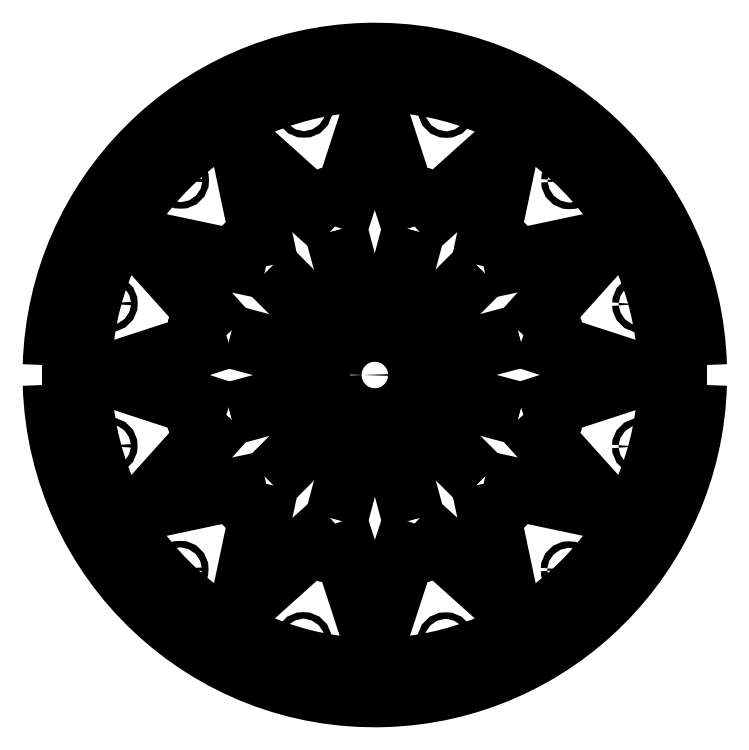
<metadata>
{"format":"dxf","ext":"dxf","renderer":"ezdxf+matplotlib","layout":"modelspace","background":"white","min_lineweight":24,"dpi":150}
</metadata>
<code>
0
SECTION
2
ENTITIES
0
INSERT
8
MODELSKETCH_VISIBLE
2
BLOCK_2
10
0
20
0
30
0
0
INSERT
8
MODELSKETCH_VISIBLE
2
BLOCK_3
10
0
20
0
30
0
0
INSERT
8
MODELSKETCH_VISIBLE
2
BLOCK_4
10
0
20
0
30
0
0
INSERT
8
MODELSKETCH_VISIBLE
2
BLOCK_5
10
0
20
0
30
0
0
INSERT
8
MODELSKETCH_VISIBLE
2
BLOCK_6
10
0
20
0
30
0
0
INSERT
8
MODELSKETCH_VISIBLE
2
BLOCK_7
10
0
20
0
30
0
0
INSERT
8
MODELSKETCH_VISIBLE
2
BLOCK_8
10
0
20
0
30
0
0
INSERT
8
MODELSKETCH_VISIBLE
2
BLOCK_9
10
0
20
0
30
0
0
INSERT
8
MODELSKETCH_VISIBLE
2
BLOCK_10
10
0
20
0
30
0
0
INSERT
8
MODELSKETCH_VISIBLE
2
BLOCK_11
10
0
20
0
30
0
0
INSERT
8
MODELSKETCH_VISIBLE
2
BLOCK_12
10
0
20
0
30
0
0
INSERT
8
MODELSKETCH_VISIBLE
2
BLOCK_13
10
0
20
0
30
0
0
INSERT
8
MODELSKETCH_VISIBLE
2
BLOCK_14
10
0
20
0
30
0
0
INSERT
8
MODELSKETCH_VISIBLE
2
BLOCK_15
10
0
20
0
30
0
0
INSERT
8
MODELSKETCH_VISIBLE
2
BLOCK_16
10
0
20
0
30
0
0
INSERT
8
MODELSKETCH_VISIBLE
2
BLOCK_17
10
0
20
0
30
0
0
INSERT
8
MODELSKETCH_VISIBLE
2
BLOCK_18
10
0
20
0
30
0
0
INSERT
8
MODELSKETCH_VISIBLE
2
BLOCK_19
10
0
20
0
30
0
0
INSERT
8
MODELSKETCH_VISIBLE
2
BLOCK_20
10
0
20
0
30
0
0
INSERT
8
MODELSKETCH_VISIBLE
2
BLOCK_21
10
0
20
0
30
0
0
INSERT
8
MODELSKETCH_VISIBLE
2
BLOCK_22
10
0
20
0
30
0
0
INSERT
8
MODELSKETCH_VISIBLE
2
BLOCK_23
10
0
20
0
30
0
0
INSERT
8
MODELSKETCH_VISIBLE
2
BLOCK_24
10
0
20
0
30
0
0
INSERT
8
MODELSKETCH_VISIBLE
2
BLOCK_25
10
0
20
0
30
0
0
INSERT
8
MODELSKETCH_VISIBLE
2
BLOCK_26
10
0
20
0
30
0
0
INSERT
8
MODELSKETCH_VISIBLE
2
BLOCK_27
10
0
20
0
30
0
0
INSERT
8
MODELSKETCH_VISIBLE
2
BLOCK_28
10
0
20
0
30
0
0
INSERT
8
MODELSKETCH_VISIBLE
2
BLOCK_29
10
0
20
0
30
0
0
INSERT
8
MODELSKETCH_VISIBLE
2
BLOCK_30
10
0
20
0
30
0
0
INSERT
8
MODELSKETCH_VISIBLE
2
BLOCK_31
10
0
20
0
30
0
0
INSERT
8
MODELSKETCH_VISIBLE
2
BLOCK_32
10
0
20
0
30
0
0
INSERT
8
MODELSKETCH_VISIBLE
2
BLOCK_33
10
0
20
0
30
0
0
INSERT
8
MODELSKETCH_VISIBLE
2
BLOCK_34
10
0
20
0
30
0
0
INSERT
8
MODELSKETCH_VISIBLE
2
BLOCK_35
10
0
20
0
30
0
0
INSERT
8
MODELSKETCH_VISIBLE
2
BLOCK_36
10
0
20
0
30
0
0
INSERT
8
MODELSKETCH_VISIBLE
2
BLOCK_37
10
0
20
0
30
0
0
INSERT
8
MODELSKETCH_VISIBLE
2
BLOCK_38
10
0
20
0
30
0
0
INSERT
8
MODELSKETCH_VISIBLE
2
BLOCK_39
10
0
20
0
30
0
0
INSERT
8
MODELSKETCH_VISIBLE
2
BLOCK_40
10
0
20
0
30
0
0
INSERT
8
MODELSKETCH_VISIBLE
2
BLOCK_41
10
0
20
0
30
0
0
INSERT
8
MODELSKETCH_VISIBLE
2
BLOCK_42
10
0
20
0
30
0
0
INSERT
8
MODELSKETCH_VISIBLE
2
BLOCK_43
10
0
20
0
30
0
0
INSERT
8
MODELSKETCH_VISIBLE
2
BLOCK_44
10
0
20
0
30
0
0
INSERT
8
MODELSKETCH_VISIBLE
2
BLOCK_45
10
0
20
0
30
0
0
INSERT
8
MODELSKETCH_VISIBLE
2
BLOCK_46
10
0
20
0
30
0
0
INSERT
8
MODELSKETCH_VISIBLE
2
BLOCK_47
10
0
20
0
30
0
0
INSERT
8
MODELSKETCH_VISIBLE
2
BLOCK_48
10
0
20
0
30
0
0
INSERT
8
MODELSKETCH_VISIBLE
2
BLOCK_49
10
0
20
0
30
0
0
INSERT
8
MODELSKETCH_VISIBLE
2
BLOCK_50
10
0
20
0
30
0
0
INSERT
8
MODELSKETCH_VISIBLE
2
BLOCK_51
10
0
20
0
30
0
0
INSERT
8
MODELSKETCH_VISIBLE
2
BLOCK_52
10
0
20
0
30
0
0
INSERT
8
MODELSKETCH_VISIBLE
2
BLOCK_53
10
0
20
0
30
0
0
INSERT
8
MODELSKETCH_VISIBLE
2
BLOCK_54
10
0
20
0
30
0
0
INSERT
8
MODELSKETCH_VISIBLE
2
BLOCK_55
10
0
20
0
30
0
0
INSERT
8
MODELSKETCH_VISIBLE
2
BLOCK_56
10
0
20
0
30
0
0
INSERT
8
MODELSKETCH_VISIBLE
2
BLOCK_57
10
0
20
0
30
0
0
INSERT
8
MODELSKETCH_VISIBLE
2
BLOCK_58
10
0
20
0
30
0
0
INSERT
8
MODELSKETCH_VISIBLE
2
BLOCK_59
10
0
20
0
30
0
0
INSERT
8
MODELSKETCH_VISIBLE
2
BLOCK_60
10
0
20
0
30
0
0
INSERT
8
MODELSKETCH_VISIBLE
2
BLOCK_61
10
0
20
0
30
0
0
INSERT
8
MODELSKETCH_VISIBLE
2
BLOCK_62
10
0
20
0
30
0
0
INSERT
8
MODELSKETCH_VISIBLE
2
BLOCK_63
10
0
20
0
30
0
0
INSERT
8
MODELSKETCH_VISIBLE
2
BLOCK_64
10
0
20
0
30
0
0
INSERT
8
MODELSKETCH_VISIBLE
2
BLOCK_65
10
0
20
0
30
0
0
INSERT
8
MODELSKETCH_VISIBLE
2
BLOCK_66
10
0
20
0
30
0
0
INSERT
8
MODELSKETCH_VISIBLE
2
BLOCK_67
10
0
20
0
30
0
0
INSERT
8
MODELSKETCH_VISIBLE
2
BLOCK_68
10
0
20
0
30
0
0
INSERT
8
MODELSKETCH_VISIBLE
2
BLOCK_69
10
0
20
0
30
0
0
INSERT
8
MODELSKETCH_VISIBLE
2
BLOCK_70
10
0
20
0
30
0
0
INSERT
8
MODELSKETCH_VISIBLE
2
BLOCK_71
10
0
20
0
30
0
0
INSERT
8
MODELSKETCH_VISIBLE
2
BLOCK_72
10
0
20
0
30
0
0
INSERT
8
MODELSKETCH_VISIBLE
2
BLOCK_73
10
0
20
0
30
0
0
INSERT
8
MODELSKETCH_VISIBLE
2
BLOCK_74
10
0
20
0
30
0
0
INSERT
8
MODELSKETCH_VISIBLE
2
BLOCK_75
10
0
20
0
30
0
0
INSERT
8
MODELSKETCH_VISIBLE
2
BLOCK_76
10
0
20
0
30
0
0
INSERT
8
MODELSKETCH_VISIBLE
2
BLOCK_77
10
0
20
0
30
0
0
INSERT
8
MODELSKETCH_VISIBLE
2
BLOCK_78
10
0
20
0
30
0
0
INSERT
8
MODELSKETCH_VISIBLE
2
BLOCK_79
10
0
20
0
30
0
0
INSERT
8
MODELSKETCH_VISIBLE
2
BLOCK_80
10
0
20
0
30
0
0
INSERT
8
MODELSKETCH_VISIBLE
2
BLOCK_81
10
0
20
0
30
0
0
INSERT
8
MODELSKETCH_VISIBLE
2
BLOCK_82
10
0
20
0
30
0
0
INSERT
8
MODELSKETCH_VISIBLE
2
BLOCK_83
10
0
20
0
30
0
0
INSERT
8
MODELSKETCH_VISIBLE
2
BLOCK_84
10
0
20
0
30
0
0
INSERT
8
MODELSKETCH_VISIBLE
2
BLOCK_85
10
0
20
0
30
0
0
INSERT
8
MODELSKETCH_VISIBLE
2
BLOCK_86
10
0
20
0
30
0
0
INSERT
8
MODELSKETCH_VISIBLE
2
BLOCK_87
10
0
20
0
30
0
0
INSERT
8
MODELSKETCH_VISIBLE
2
BLOCK_88
10
0
20
0
30
0
0
INSERT
8
MODELSKETCH_VISIBLE
2
BLOCK_89
10
0
20
0
30
0
0
INSERT
8
MODELSKETCH_VISIBLE
2
BLOCK_90
10
0
20
0
30
0
0
INSERT
8
MODELSKETCH_VISIBLE
2
BLOCK_91
10
0
20
0
30
0
0
INSERT
8
MODELSKETCH_VISIBLE
2
BLOCK_92
10
0
20
0
30
0
0
INSERT
8
MODELSKETCH_VISIBLE
2
BLOCK_93
10
0
20
0
30
0
0
INSERT
8
MODELSKETCH_VISIBLE
2
BLOCK_94
10
0
20
0
30
0
0
INSERT
8
MODELSKETCH_VISIBLE
2
BLOCK_95
10
0
20
0
30
0
0
INSERT
8
MODELSKETCH_VISIBLE
2
BLOCK_96
10
0
20
0
30
0
0
INSERT
8
MODELSKETCH_VISIBLE
2
BLOCK_97
10
0
20
0
30
0
0
INSERT
8
MODELSKETCH_VISIBLE
2
BLOCK_98
10
0
20
0
30
0
0
INSERT
8
MODELSKETCH_VISIBLE
2
BLOCK_99
10
0
20
0
30
0
0
INSERT
8
MODELSKETCH_VISIBLE
2
BLOCK_100
10
0
20
0
30
0
0
INSERT
8
MODELSKETCH_VISIBLE
2
BLOCK_101
10
0
20
0
30
0
0
INSERT
8
MODELSKETCH_VISIBLE
2
BLOCK_102
10
0
20
0
30
0
0
INSERT
8
MODELSKETCH_VISIBLE
2
BLOCK_103
10
0
20
0
30
0
0
INSERT
8
MODELSKETCH_VISIBLE
2
BLOCK_104
10
0
20
0
30
0
0
INSERT
8
MODELSKETCH_VISIBLE
2
BLOCK_105
10
0
20
0
30
0
0
INSERT
8
MODELSKETCH_VISIBLE
2
BLOCK_106
10
0
20
0
30
0
0
INSERT
8
MODELSKETCH_VISIBLE
2
BLOCK_107
10
0
20
0
30
0
0
INSERT
8
MODELSKETCH_VISIBLE
2
BLOCK_108
10
0
20
0
30
0
0
INSERT
8
MODELSKETCH_VISIBLE
2
BLOCK_109
10
0
20
0
30
0
0
INSERT
8
MODELSKETCH_VISIBLE
2
BLOCK_110
10
0
20
0
30
0
0
INSERT
8
MODELSKETCH_VISIBLE
2
BLOCK_111
10
0
20
0
30
0
0
INSERT
8
MODELSKETCH_VISIBLE
2
BLOCK_112
10
0
20
0
30
0
0
INSERT
8
MODELSKETCH_VISIBLE
2
BLOCK_113
10
0
20
0
30
0
0
INSERT
8
MODELSKETCH_VISIBLE
2
BLOCK_114
10
0
20
0
30
0
0
INSERT
8
MODELSKETCH_VISIBLE
2
BLOCK_115
10
0
20
0
30
0
0
INSERT
8
MODELSKETCH_VISIBLE
2
BLOCK_116
10
0
20
0
30
0
0
INSERT
8
MODELSKETCH_VISIBLE
2
BLOCK_117
10
0
20
0
30
0
0
INSERT
8
MODELSKETCH_VISIBLE
2
BLOCK_118
10
0
20
0
30
0
0
INSERT
8
MODELSKETCH_VISIBLE
2
BLOCK_119
10
0
20
0
30
0
0
INSERT
8
MODELSKETCH_VISIBLE
2
BLOCK_120
10
0
20
0
30
0
0
INSERT
8
MODELSKETCH_VISIBLE
2
BLOCK_121
10
0
20
0
30
0
0
INSERT
8
MODELSKETCH_VISIBLE
2
BLOCK_122
10
0
20
0
30
0
0
INSERT
8
MODELSKETCH_VISIBLE
2
BLOCK_123
10
0
20
0
30
0
0
INSERT
8
MODELSKETCH_VISIBLE
2
BLOCK_124
10
0
20
0
30
0
0
INSERT
8
MODELSKETCH_VISIBLE
2
BLOCK_125
10
0
20
0
30
0
0
INSERT
8
MODELSKETCH_VISIBLE
2
BLOCK_126
10
0
20
0
30
0
0
INSERT
8
MODELSKETCH_VISIBLE
2
BLOCK_127
10
0
20
0
30
0
0
INSERT
8
MODELSKETCH_VISIBLE
2
BLOCK_128
10
0
20
0
30
0
0
INSERT
8
MODELSKETCH_VISIBLE
2
BLOCK_129
10
0
20
0
30
0
0
INSERT
8
MODELSKETCH_VISIBLE
2
BLOCK_130
10
0
20
0
30
0
0
INSERT
8
MODELSKETCH_VISIBLE
2
BLOCK_131
10
0
20
0
30
0
0
INSERT
8
MODELSKETCH_VISIBLE
2
BLOCK_132
10
0
20
0
30
0
0
INSERT
8
MODELSKETCH_VISIBLE
2
BLOCK_133
10
0
20
0
30
0
0
INSERT
8
MODELSKETCH_VISIBLE
2
BLOCK_134
10
0
20
0
30
0
0
INSERT
8
MODELSKETCH_VISIBLE
2
BLOCK_135
10
0
20
0
30
0
0
INSERT
8
MODELSKETCH_VISIBLE
2
BLOCK_136
10
0
20
0
30
0
0
INSERT
8
MODELSKETCH_VISIBLE
2
BLOCK_137
10
0
20
0
30
0
0
INSERT
8
MODELSKETCH_VISIBLE
2
BLOCK_138
10
0
20
0
30
0
0
INSERT
8
MODELSKETCH_VISIBLE
2
BLOCK_139
10
0
20
0
30
0
0
INSERT
8
MODELSKETCH_VISIBLE
2
BLOCK_140
10
0
20
0
30
0
0
INSERT
8
MODELSKETCH_VISIBLE
2
BLOCK_141
10
0
20
0
30
0
0
INSERT
8
MODELSKETCH_VISIBLE
2
BLOCK_142
10
0
20
0
30
0
0
INSERT
8
MODELSKETCH_VISIBLE
2
BLOCK_143
10
0
20
0
30
0
0
INSERT
8
MODELSKETCH_VISIBLE
2
BLOCK_144
10
0
20
0
30
0
0
INSERT
8
MODELSKETCH_VISIBLE
2
BLOCK_145
10
0
20
0
30
0
0
INSERT
8
MODELSKETCH_VISIBLE
2
BLOCK_146
10
0
20
0
30
0
0
INSERT
8
MODELSKETCH_VISIBLE
2
BLOCK_147
10
0
20
0
30
0
0
INSERT
8
MODELSKETCH_VISIBLE
2
BLOCK_148
10
0
20
0
30
0
0
INSERT
8
MODELSKETCH_VISIBLE
2
BLOCK_149
10
0
20
0
30
0
0
INSERT
8
MODELSKETCH_VISIBLE
2
BLOCK_150
10
0
20
0
30
0
0
ENDSEC
0
EOF

</code>
